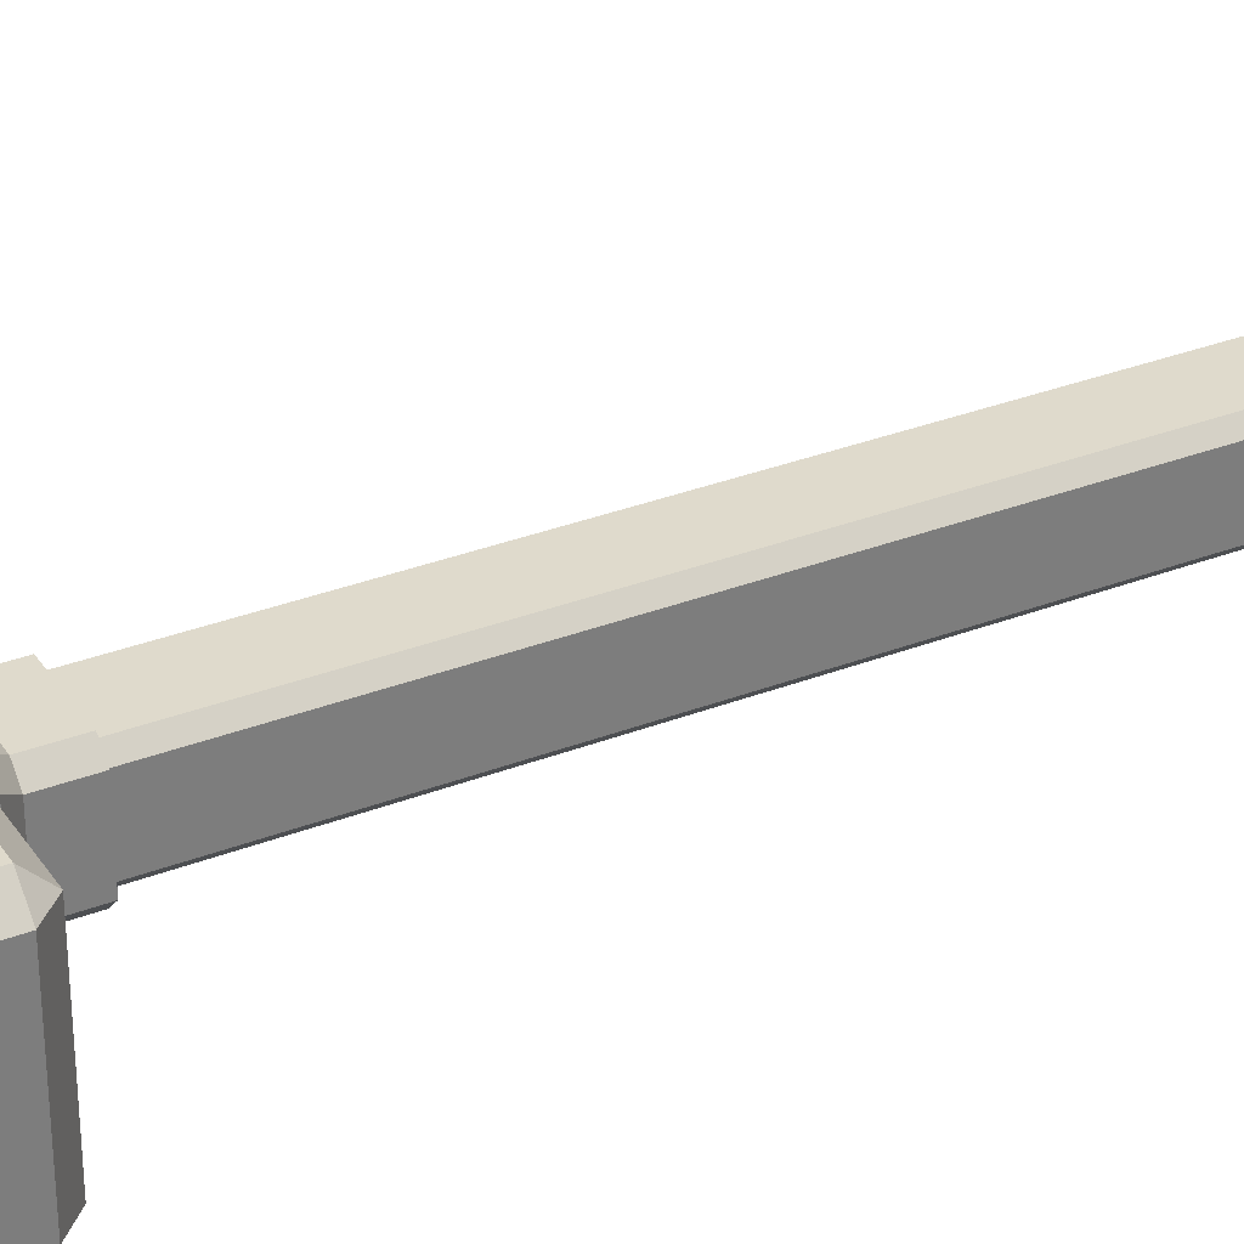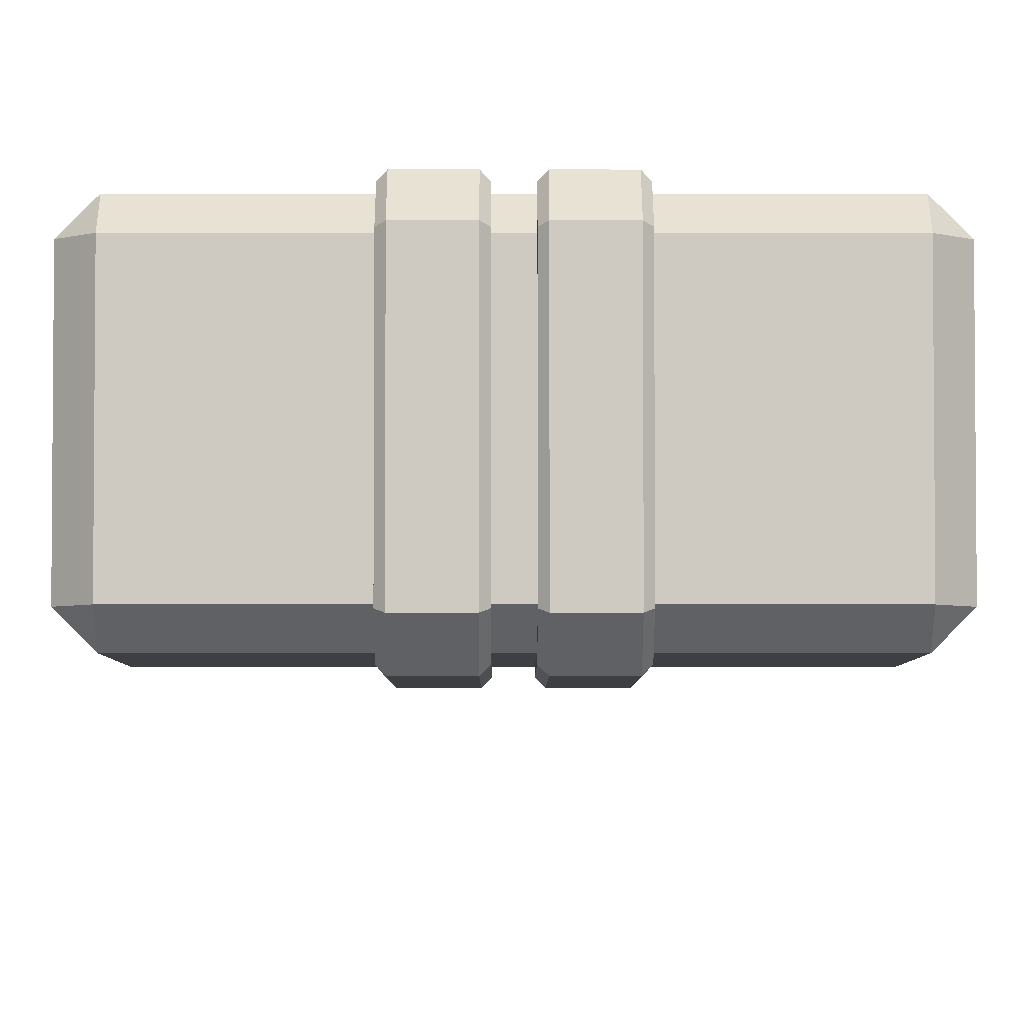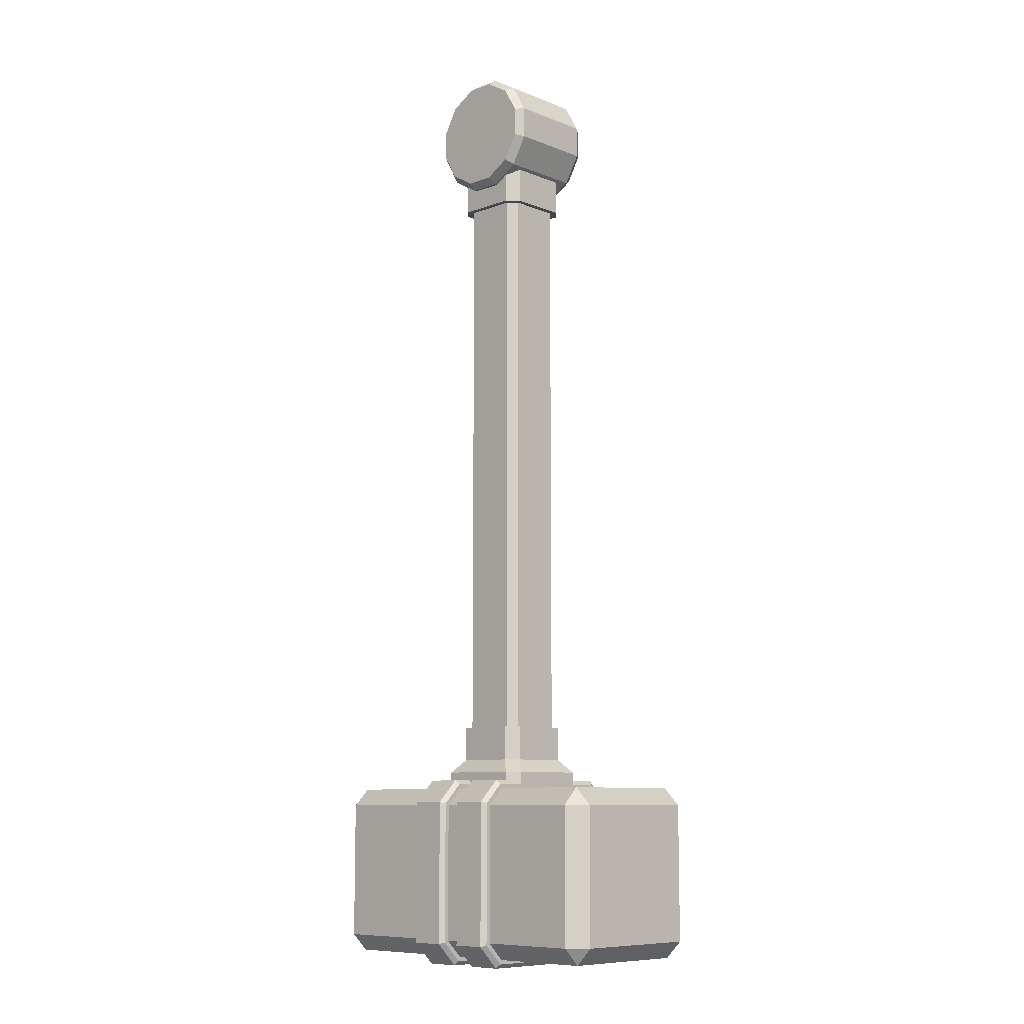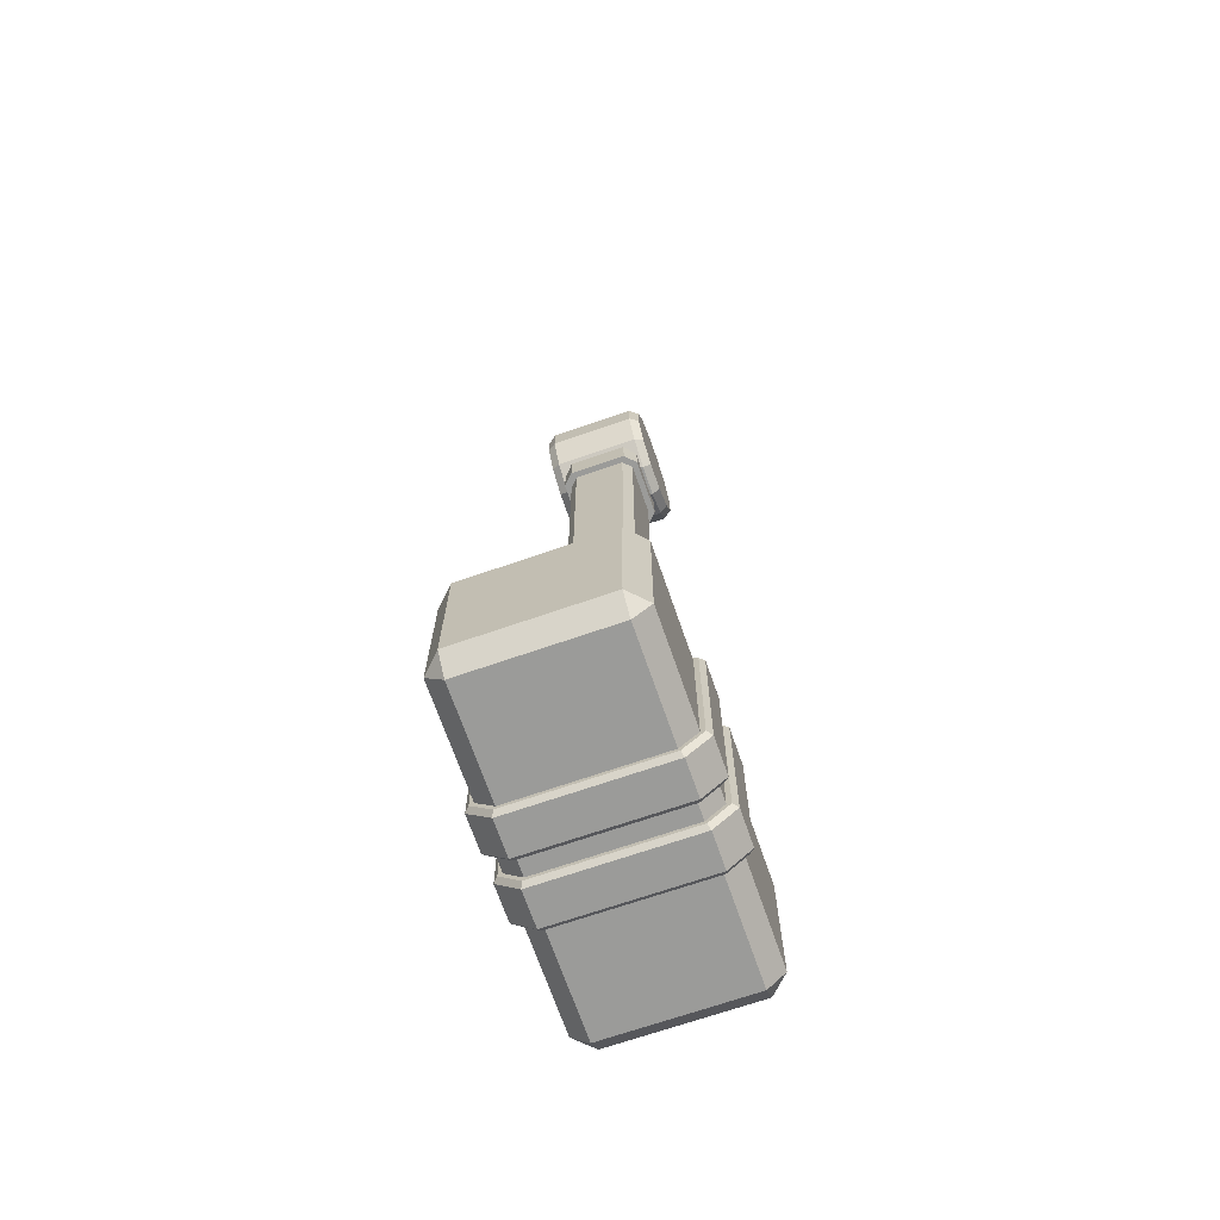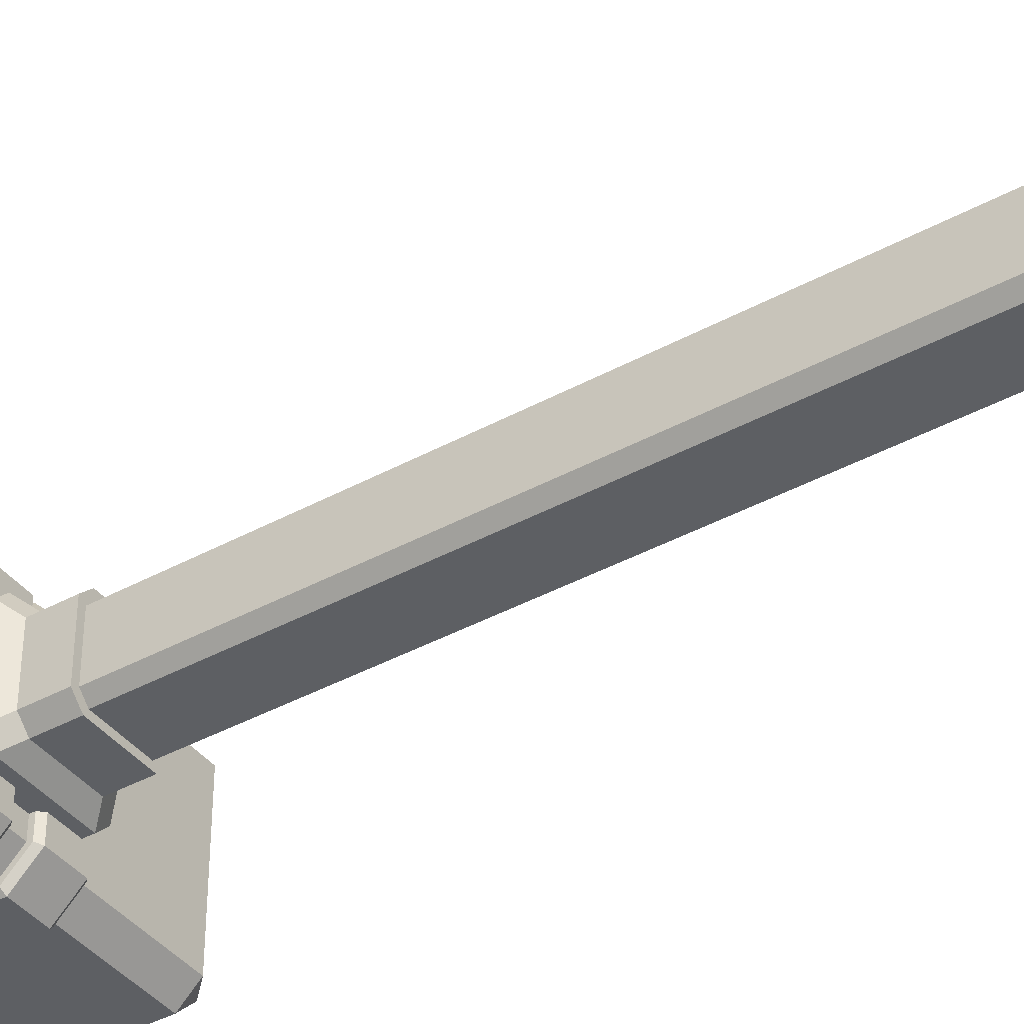
<metadata>
{"format":"obj","ext":"obj","renderer":"f3d","projection":"perspective","resolution":1024,"background":"white","views":[{"elev":32.5,"azim":61.7,"up":"+Z"},{"elev":-4.2,"azim":-0.1,"up":"+Z"},{"elev":-9.3,"azim":44.0,"up":"+Y"},{"elev":-69.6,"azim":-70.9,"up":"+Y"},{"elev":-40.1,"azim":124.1,"up":"+Z"}]}
</metadata>
<code>
o Hammer_Arm
g Hammer_Arm
v -0.1125 -3.075 0.15
v -0.1125 0.0375 0.15
v 0.1125 0.0375 0.15
v 0.1125 -3.075 0.15
v 0.15 -3.075 0.1125
v 0.15 0.0375 0.1125
v 0.15 0.0375 -0.1125
v 0.15 -3.075 -0.1125
v 0.1125 -3.075 -0.15
v 0.1125 0.0375 -0.15
v -0.1125 -3.075 -0.15
v -0.1125 0.0375 -0.15
v -0.15 -3.075 -0.1125
v -0.15 0.0375 -0.1125
v -0.15 -3.075 0.1125
v -0.15 0.0375 0.1125
f 4 3 1
f 3 2 1
f 5 6 4
f 6 3 4
f 6 5 7
f 5 8 7
f 9 10 8
f 10 7 8
f 10 9 12
f 9 11 12
f 13 14 11
f 14 12 11
f 15 16 13
f 16 14 13
f 1 2 15
f 2 16 15
o Hammer_Head_Brace
g Hammer_Head_Brace
v -0.2062 -3.938 -0.315
v -0.2062 -3.84 -0.4125
v -0.05625 -3.84 -0.4125
v -0.05625 -3.938 -0.315
v -0.05625 -3.938 0.315
v -0.2062 -3.938 0.315
v -0.225 -3.919 0.3072
v -0.225 -3.919 -0.3072
v -0.225 -3.832 0.3937
v -0.2062 -3.84 0.4125
v -0.2062 -3.21 0.4125
v -0.225 -3.218 0.3937
v -0.225 -3.131 0.3072
v -0.2062 -3.112 0.315
v -0.2062 -3.112 0.1956
v -0.225 -3.131 0.1769
v -0.1769 -3.112 0.225
v -0.05625 -3.112 0.225
v -0.05625 -3.112 0.315
v -0.0375 -3.131 0.225
v -0.0375 -3.131 0.3072
v -0.0375 -3.15 -0.225
v -0.0375 -3.131 -0.225
v -0.0375 -3.131 -0.3072
v -0.0375 -3.218 -0.3937
v -0.0375 -3.832 -0.3937
v -0.0375 -3.919 -0.3072
v -0.0375 -3.919 0.3072
v -0.0375 -3.832 0.3937
v -0.0375 -3.218 0.3937
v -0.0375 -3.15 0.225
v -0.05625 -3.21 0.4125
v -0.05625 -3.84 0.4125
v -0.05625 -3.21 -0.4125
v -0.05625 -3.112 -0.315
v -0.2062 -3.21 -0.4125
v -0.2062 -3.112 -0.315
v -0.1769 -3.112 -0.225
v -0.2062 -3.112 -0.1956
v -0.05625 -3.112 -0.225
v -0.225 -3.131 -0.1769
v -0.225 -3.131 -0.3072
v -0.225 -3.075 -0.1769
v -0.1769 -3.075 -0.225
v -0.1768 -3.019 -0.1287
v -0.1287 -3.019 -0.1768
v 0.1287 -3.019 -0.1768
v 0.1769 -3.075 -0.225
v 0.225 -3.075 -0.1769
v 0.1768 -3.019 -0.1287
v 0.1768 -3.019 0.1287
v 0.225 -3.075 0.1769
v 0.225 -3.131 0.3072
v 0.225 -3.131 0.1769
v 0.225 -3.131 -0.1769
v 0.225 -3.131 -0.3072
v 0.225 -3.218 -0.3937
v 0.225 -3.832 -0.3937
v 0.225 -3.919 -0.3072
v 0.225 -3.919 0.3072
v 0.225 -3.832 0.3937
v 0.225 -3.218 0.3937
v 0.2062 -3.112 0.315
v 0.2062 -3.21 0.4125
v 0.05625 -3.21 0.4125
v 0.05625 -3.112 0.315
v 0.2062 -3.84 0.4125
v 0.05625 -3.84 0.4125
v 0.2062 -3.938 0.315
v 0.05625 -3.938 0.315
v 0.0375 -3.832 0.3937
v 0.0375 -3.919 0.3072
v 0.0375 -3.919 -0.3072
v 0.05625 -3.938 -0.315
v 0.05625 -3.84 -0.4125
v 0.0375 -3.832 -0.3937
v 0.0375 -3.218 -0.3937
v 0.05625 -3.21 -0.4125
v 0.2062 -3.84 -0.4125
v 0.2062 -3.21 -0.4125
v 0.2062 -3.112 -0.315
v 0.05625 -3.112 -0.315
v 0.1769 -3.112 -0.225
v 0.2062 -3.112 -0.1956
v 0.05625 -3.112 -0.225
v 0.0375 -3.131 -0.225
v 0.0375 -3.131 -0.3072
v 0.2062 -3.938 -0.315
v 0.0375 -3.15 -0.225
v 0.0375 -3.218 0.3937
v 0.0375 -3.131 0.3072
v 0.0375 -3.131 0.225
v 0.0375 -3.15 0.225
v 0.05625 -3.112 0.225
v 0.2062 -3.112 0.1956
v 0.1769 -3.112 0.225
v 0.1769 -3.075 0.225
v 0.1287 -3.019 0.1768
v -0.1287 -3.019 0.1768
v -0.1769 -3.075 0.225
v -0.225 -3.075 0.1769
v -0.1768 -3.019 0.1287
v -0.225 -3.218 -0.3937
v -0.225 -3.832 -0.3937
v -0.1768 -2.869 -0.1287
v -0.1287 -2.869 -0.1768
v 0.1287 -2.869 -0.1768
v 0.1768 -2.869 -0.1287
v 0.1768 -2.869 0.1287
v 0.1287 -2.869 0.1768
v -0.1287 -2.869 0.1768
v -0.1768 -2.869 0.1287
v 0 -2.869 -0
f 17 18 19
f 17 19 20
f 20 21 17
f 21 22 17
f 23 24 17
f 23 17 22
f 25 23 22
f 25 22 26
f 26 27 25
f 27 28 25
f 29 28 27
f 29 27 30
f 31 32 29
f 31 29 30
f 33 31 30
f 30 35 33
f 35 34 33
f 36 34 37
f 34 35 37
f 47 36 37
f 42 47 45
f 45 44 42
f 44 43 42
f 42 41 38
f 40 39 38
f 41 40 38
f 42 38 47
f 47 46 45
f 47 37 46
f 45 46 49
f 46 48 49
f 44 45 21
f 45 49 21
f 19 50 42
f 50 41 42
f 40 41 51
f 41 50 51
f 52 53 51
f 52 51 50
f 53 55 54
f 54 56 51
f 51 53 54
f 57 55 58
f 55 53 58
f 55 57 59
f 55 59 60
f 60 54 55
f 60 59 62
f 59 61 62
f 60 62 63
f 60 63 64
f 65 64 66
f 64 63 66
f 67 68 65
f 67 65 66
f 73 72 71
f 77 76 71
f 76 75 74
f 65 70 77
f 70 69 78
f 65 68 70
f 70 78 77
f 71 65 77
f 76 74 71
f 74 73 71
f 79 80 78
f 79 78 69
f 80 79 81
f 79 82 81
f 83 80 84
f 80 81 84
f 84 86 85
f 84 85 83
f 86 84 88
f 84 87 88
f 88 89 90
f 88 90 86
f 91 90 92
f 90 89 92
f 92 93 91
f 93 94 91
f 96 95 94
f 95 91 94
f 94 98 97
f 94 97 96
f 99 100 97
f 99 97 98
f 98 101 99
f 102 101 103
f 101 98 103
f 98 94 103
f 94 93 103
f 90 91 95
f 90 95 104
f 107 108 109
f 87 109 92
f 92 89 88
f 105 93 92
f 105 103 93
f 105 102 103
f 92 88 87
f 109 105 92
f 87 106 109
f 106 107 109
f 110 108 107
f 110 107 82
f 104 85 90
f 85 86 90
f 84 81 87
f 81 106 87
f 79 111 112
f 112 110 82
f 112 82 79
f 81 82 106
f 82 107 106
f 77 78 83
f 78 80 83
f 83 85 76
f 83 76 77
f 85 104 75
f 85 75 76
f 104 95 74
f 104 74 75
f 95 96 74
f 96 73 74
f 96 97 72
f 96 72 73
f 100 71 72
f 100 72 97
f 111 70 68
f 111 68 113
f 113 112 111
f 70 111 69
f 111 79 69
f 113 68 67
f 113 67 114
f 113 114 116
f 114 115 116
f 117 116 115
f 117 115 118
f 65 71 100
f 100 99 64
f 64 65 100
f 61 59 118
f 59 117 118
f 119 58 53
f 119 53 52
f 120 119 18
f 119 52 18
f 56 39 40
f 56 40 51
f 105 38 39
f 101 39 56
f 60 64 56
f 56 54 60
f 64 101 56
f 64 99 101
f 101 102 39
f 102 105 39
f 46 37 48
f 37 35 48
f 36 47 109
f 34 36 110
f 110 112 113
f 34 113 116
f 34 110 113
f 116 33 34
f 36 108 110
f 36 109 108
f 117 32 31
f 31 33 116
f 116 117 31
f 30 27 48
f 30 48 35
f 49 48 26
f 48 27 26
f 57 58 119
f 117 57 120
f 120 25 32
f 28 29 32
f 25 28 32
f 120 23 25
f 120 24 23
f 32 117 120
f 117 59 57
f 57 119 120
f 26 22 21
f 26 21 49
f 21 20 43
f 21 43 44
f 42 43 19
f 43 20 19
f 18 52 19
f 52 50 19
f 24 120 18
f 24 18 17
f 105 109 38
f 109 47 38
f 62 61 122
f 61 121 122
f 63 62 123
f 62 122 123
f 66 63 124
f 63 123 124
f 124 125 66
f 125 67 66
f 114 67 126
f 67 125 126
f 126 127 114
f 127 115 114
f 118 115 128
f 115 127 128
f 124 123 129
f 126 125 129
f 127 126 129
f 128 127 129
f 121 128 129
f 122 121 129
f 123 122 129
f 125 124 129
f 61 118 121
f 118 128 121
o Hammer_Head_End
g Hammer_Head_End
v -0.675 -3.15 0.3
v -0.675 -3.15 -0.3
v -0.75 -3.225 -0.3
v -0.75 -3.225 0.3
v -0.675 -3.225 0.375
v -0.675 -3.825 0.375
v -0.75 -3.825 0.3
v -0.675 -3.9 0.3
v -0.75 -3.825 -0.3
v -0.675 -3.9 -0.3
v -0.675 -3.825 -0.375
v -0.675 -3.225 -0.375
f 130 131 133
f 131 132 133
f 130 133 134
f 135 134 136
f 134 133 136
f 137 135 136
f 136 138 139
f 136 139 137
f 139 138 140
f 138 132 140
f 132 141 140
f 138 136 132
f 136 133 132
f 131 141 132
v 0.75 -3.225 0.3
v 0.75 -3.225 -0.3
v 0.675 -3.15 -0.3
v 0.675 -3.15 0.3
v 0.675 -3.225 0.375
v 0.75 -3.825 0.3
v 0.675 -3.825 0.375
v 0.675 -3.9 0.3
v 0.675 -3.9 -0.3
v 0.75 -3.825 -0.3
v 0.675 -3.825 -0.375
v 0.675 -3.225 -0.375
f 142 143 145
f 143 144 145
f 145 146 142
f 147 142 148
f 142 146 148
f 149 147 148
f 149 150 151
f 149 151 147
f 151 150 152
f 152 153 151
f 153 143 151
f 153 144 143
f 143 142 151
f 142 147 151
o Hammer_Head_Middle
g Hammer_Head_Middle
v 0.675 -3.15 0.3
v -0.675 -3.15 0.3
v -0.675 -3.15 -0.3
v 0.675 -3.15 -0.3
v 0.675 -3.225 -0.375
v -0.675 -3.225 -0.375
v 0.675 -3.825 -0.375
v -0.675 -3.825 -0.375
v 0.675 -3.9 -0.3
v -0.675 -3.9 -0.3
v 0.675 -3.9 0.3
v -0.675 -3.9 0.3
v 0.675 -3.825 0.375
v -0.675 -3.825 0.375
v -0.675 -3.225 0.375
v 0.675 -3.225 0.375
f 157 156 154
f 156 155 154
f 156 157 158
f 156 158 159
f 158 160 159
f 160 161 159
f 161 160 162
f 161 162 163
f 162 164 163
f 164 165 163
f 165 164 166
f 165 166 167
f 169 168 166
f 168 167 166
f 168 169 154
f 168 154 155
o Hammer_Swing_Joint
g Hammer_Swing_Joint
v 0.2362 -0.0633 0.225
v 0.2362 0.0633 0.225
v 0.1729 0.1729 0.225
v 0.0633 0.2362 0.225
v -0.0633 0.2362 0.225
v -0.1729 0.1729 0.225
v -0.2362 0.0633 0.225
v -0.2362 -0.0633 0.225
v -0.1729 -0.1729 0.225
v -0.0633 -0.2362 0.225
v 0.0633 -0.2362 0.225
v 0.1729 -0.1729 0.225
v 0 -0 0.225
v 0.2625 0.07034 -0.1875
v 0.2625 -0.07034 -0.1875
v 0.2625 -0.07034 0.1875
v 0.2625 0.07034 0.1875
v 0.1922 -0.1922 -0.1875
v 0.1922 -0.1922 0.1875
v 0.1768 -0.201 -0.1287
v 0.1768 -0.201 0.1287
v 0.1287 -0.2288 0.1768
v 0.07034 -0.2625 0.1768
v 0.07034 -0.2625 0.1875
v 0.07034 -0.2625 -0.1875
v 0.07034 -0.2625 -0.1768
v 0.1287 -0.2288 -0.1768
v -0.07034 -0.2625 0.1768
v -0.07034 -0.2625 0.1875
v -0.1922 -0.1922 -0.1875
v -0.2625 -0.07034 -0.1875
v -0.2625 -0.07034 0.1875
v -0.1922 -0.1922 0.1875
v -0.2625 0.07034 -0.1875
v -0.2625 0.07034 0.1875
v -0.1922 0.1922 -0.1875
v -0.1922 0.1922 0.1875
v -0.07034 0.2625 -0.1875
v -0.07034 0.2625 0.1875
v 0.07034 0.2625 -0.1875
v 0.07034 0.2625 0.1875
v 0.1922 0.1922 -0.1875
v 0.1922 0.1922 0.1875
v 0.2362 0.0633 -0.225
v 0.1729 0.1729 -0.225
v 0.0633 0.2362 -0.225
v -0.0633 0.2362 -0.225
v -0.1729 0.1729 -0.225
v -0.2362 0.0633 -0.225
v -0.2362 -0.0633 -0.225
v -0.1729 -0.1729 -0.225
v -0.0633 -0.2362 -0.225
v 0.0633 -0.2362 -0.225
v 0.1729 -0.1729 -0.225
v 0.2362 -0.0633 -0.225
v 0 -0 -0.225
v -0.07034 -0.2625 -0.1875
v -0.07034 -0.2625 -0.1768
v -0.1768 -0.201 -0.1287
v -0.1287 -0.2288 -0.1768
v -0.1287 -0.2288 0.1768
v -0.1768 -0.201 0.1287
v 0.1287 -0.3563 0.1768
v -0.1287 -0.3563 0.1768
v -0.1768 -0.3563 0.1287
v -0.1768 -0.3563 -0.1287
v -0.1287 -0.3563 -0.1768
v 0.1287 -0.3563 -0.1768
v 0.1768 -0.3563 -0.1287
v 0.1768 -0.3563 0.1287
v 0 -0.3563 -0
f 170 171 182
f 180 181 182
f 179 180 182
f 178 179 182
f 177 178 182
f 176 177 182
f 175 176 182
f 174 175 182
f 173 174 182
f 172 173 182
f 171 172 182
f 181 170 182
f 186 185 183
f 185 184 183
f 185 188 184
f 188 187 184
f 196 195 194
f 189 196 187
f 187 188 190
f 188 191 190
f 193 192 191
f 188 193 191
f 190 189 187
f 196 194 187
f 193 198 192
f 198 197 192
f 202 201 199
f 201 200 199
f 201 204 200
f 204 203 200
f 204 206 205
f 204 205 203
f 206 208 207
f 206 207 205
f 208 210 209
f 208 209 207
f 210 212 211
f 210 211 209
f 224 223 225
f 214 213 225
f 215 214 225
f 216 215 225
f 217 216 225
f 218 217 225
f 219 218 225
f 220 219 225
f 221 220 225
f 222 221 225
f 223 222 225
f 213 224 225
f 212 186 183
f 212 183 211
f 193 188 181
f 193 181 180
f 198 193 180
f 198 180 179
f 188 185 170
f 188 170 181
f 202 198 179
f 202 179 178
f 201 202 178
f 201 178 177
f 204 201 176
f 201 177 176
f 206 204 175
f 204 176 175
f 208 206 174
f 206 175 174
f 210 208 173
f 208 174 173
f 212 210 172
f 210 173 172
f 186 212 171
f 212 172 171
f 185 186 170
f 186 171 170
f 224 213 184
f 213 183 184
f 223 224 184
f 223 184 187
f 222 223 187
f 222 187 194
f 221 222 194
f 221 194 226
f 220 221 226
f 220 226 199
f 219 220 199
f 219 199 200
f 218 219 203
f 219 200 203
f 217 218 205
f 218 203 205
f 216 217 207
f 217 205 207
f 215 216 209
f 216 207 209
f 214 215 211
f 215 209 211
f 213 214 183
f 214 211 183
f 226 194 195
f 226 195 227
f 226 227 229
f 199 229 228
f 231 202 199
f 230 198 202
f 230 197 198
f 231 230 202
f 199 228 231
f 199 226 229
f 232 191 192
f 233 232 197
f 197 230 233
f 232 192 197
f 230 231 234
f 230 234 233
f 231 228 234
f 228 235 234
f 228 229 235
f 229 236 235
f 195 196 237
f 227 237 236
f 236 229 227
f 227 195 237
f 196 189 238
f 196 238 237
f 239 238 190
f 238 189 190
f 239 232 240
f 237 238 240
f 236 237 240
f 235 236 240
f 234 235 240
f 233 234 240
f 232 233 240
f 238 239 240
f 190 191 239
f 191 232 239

</code>
